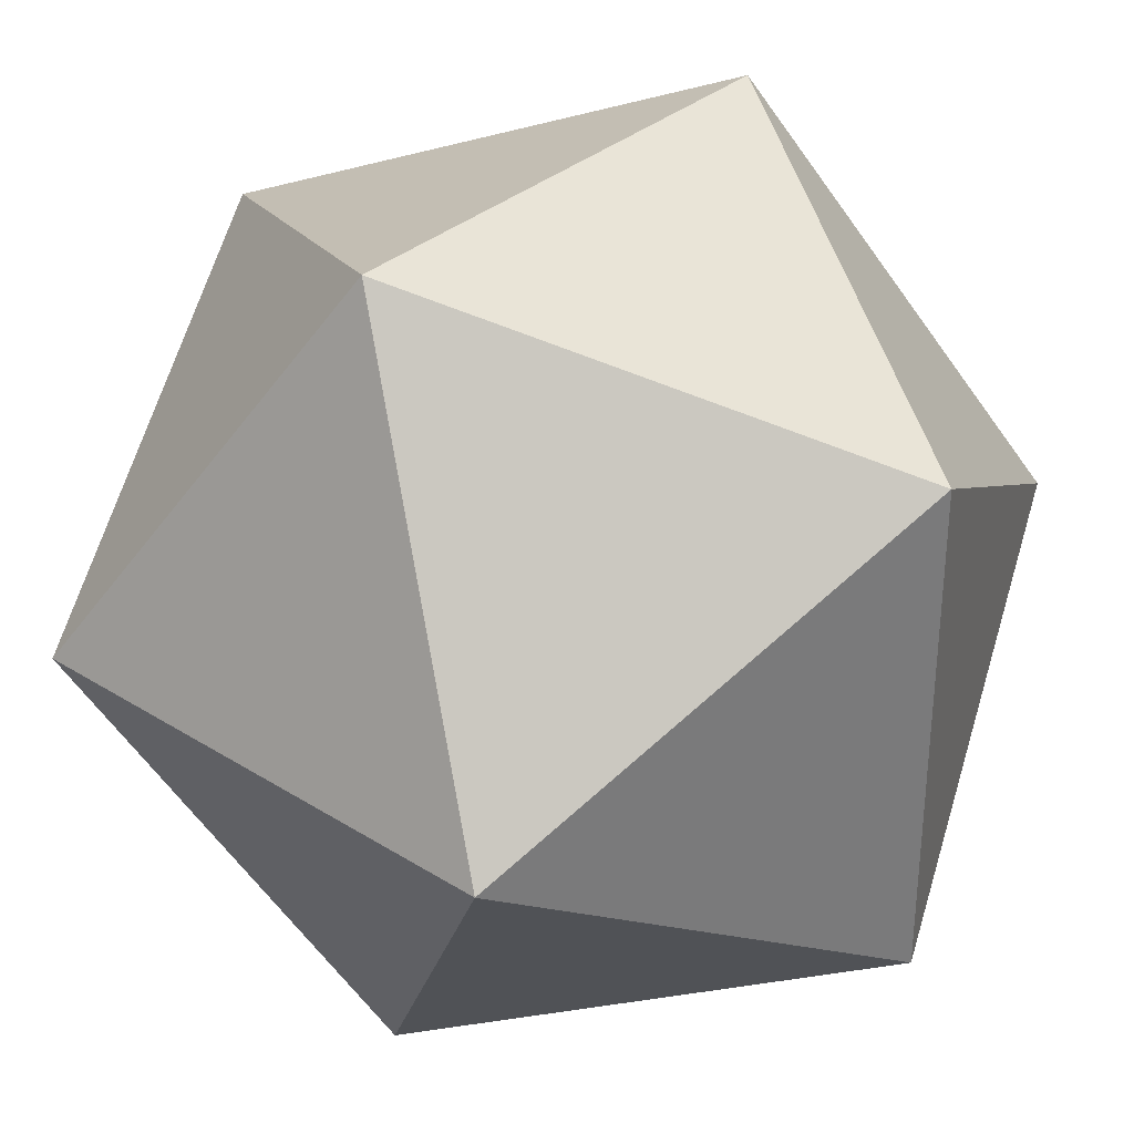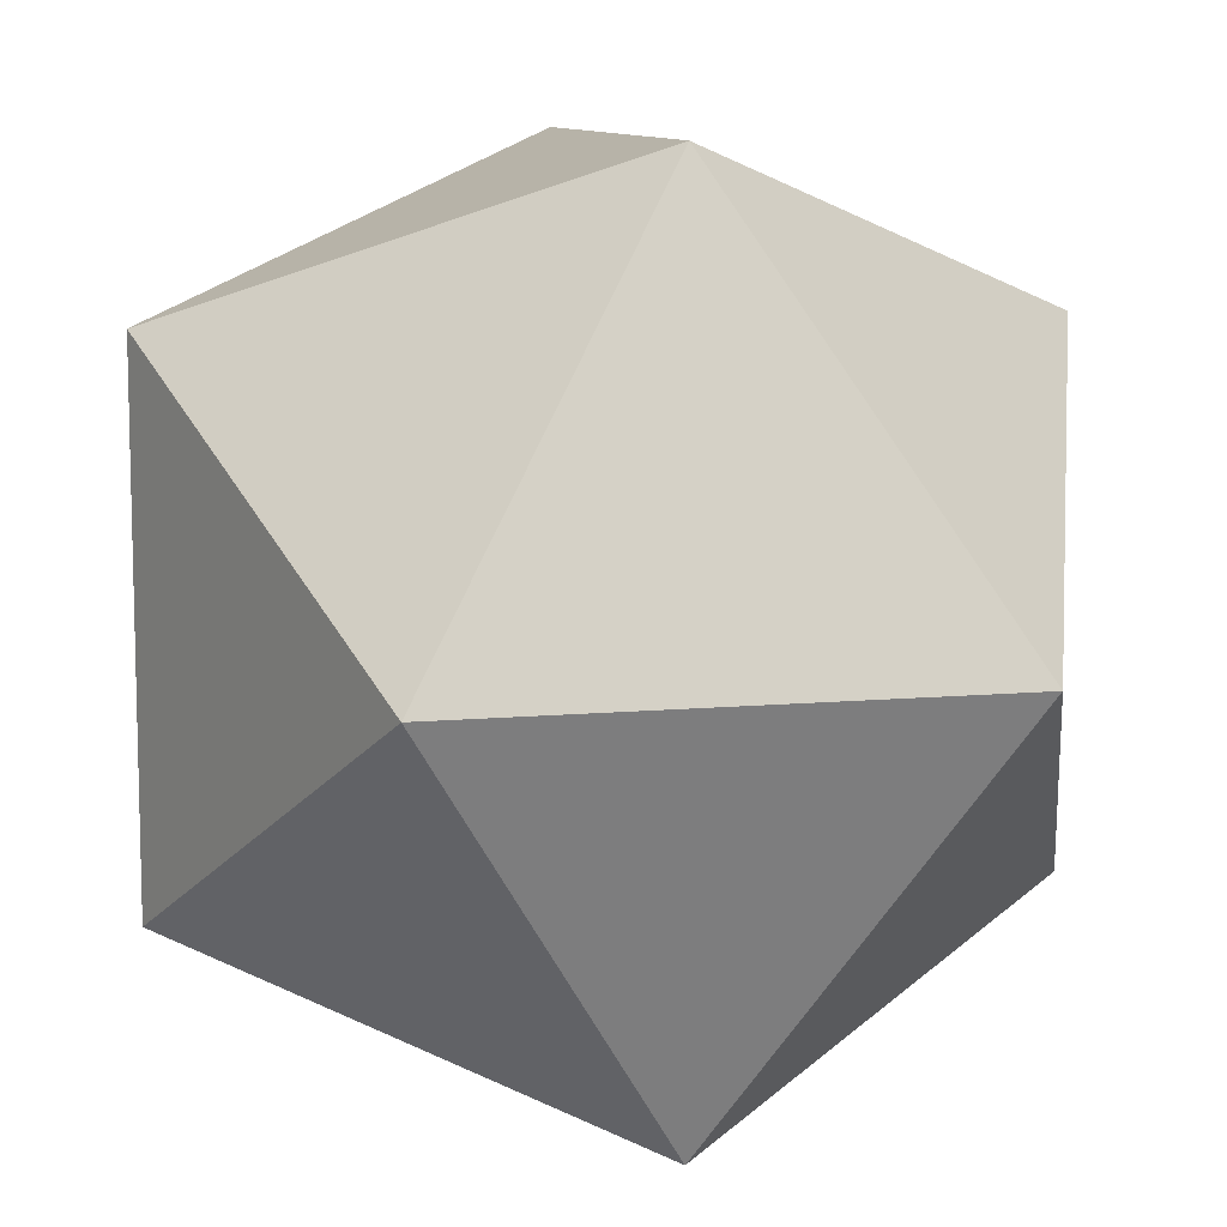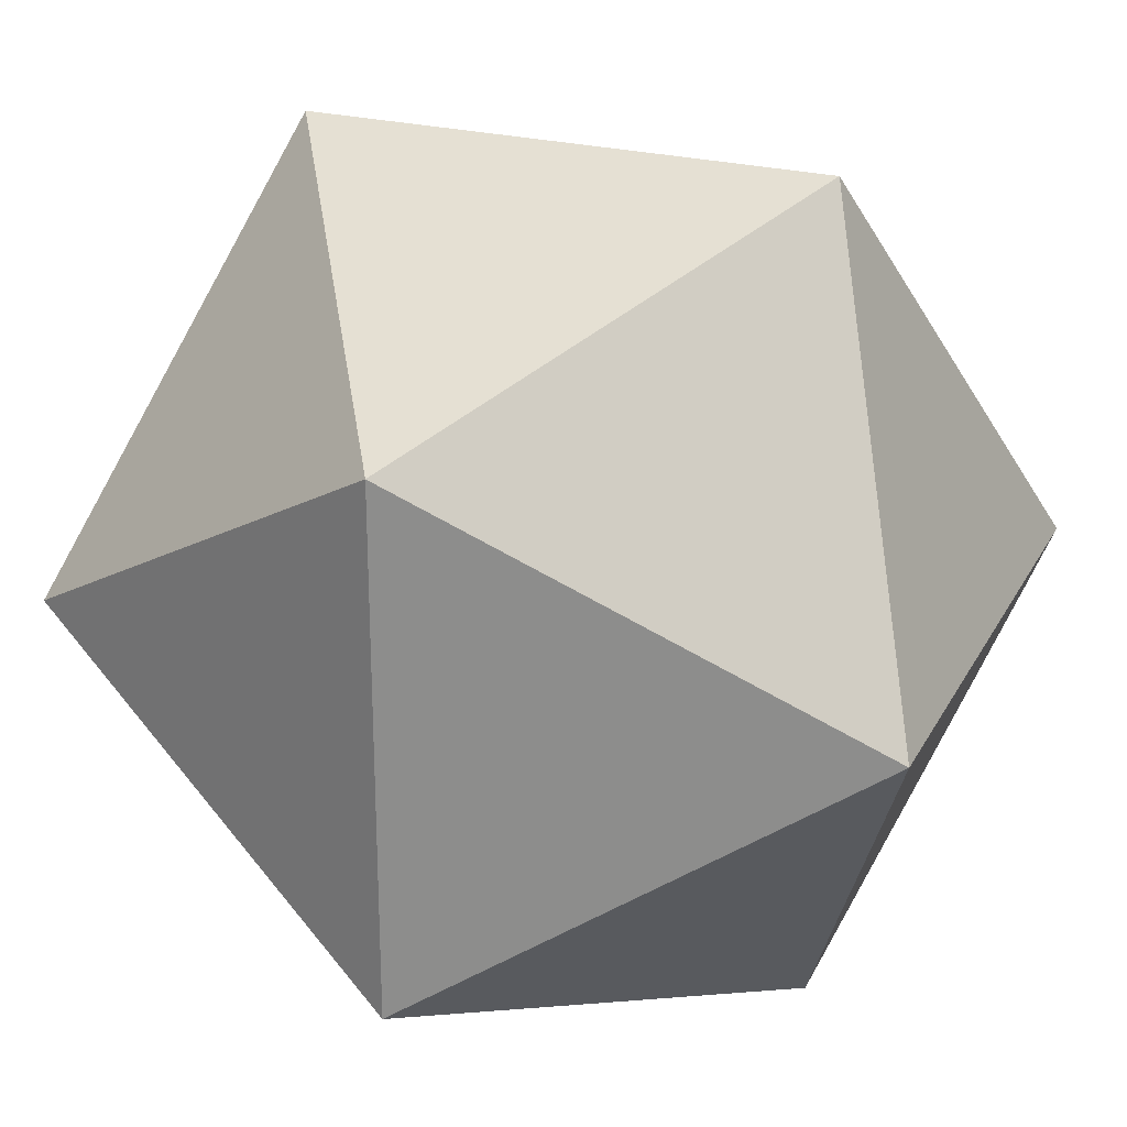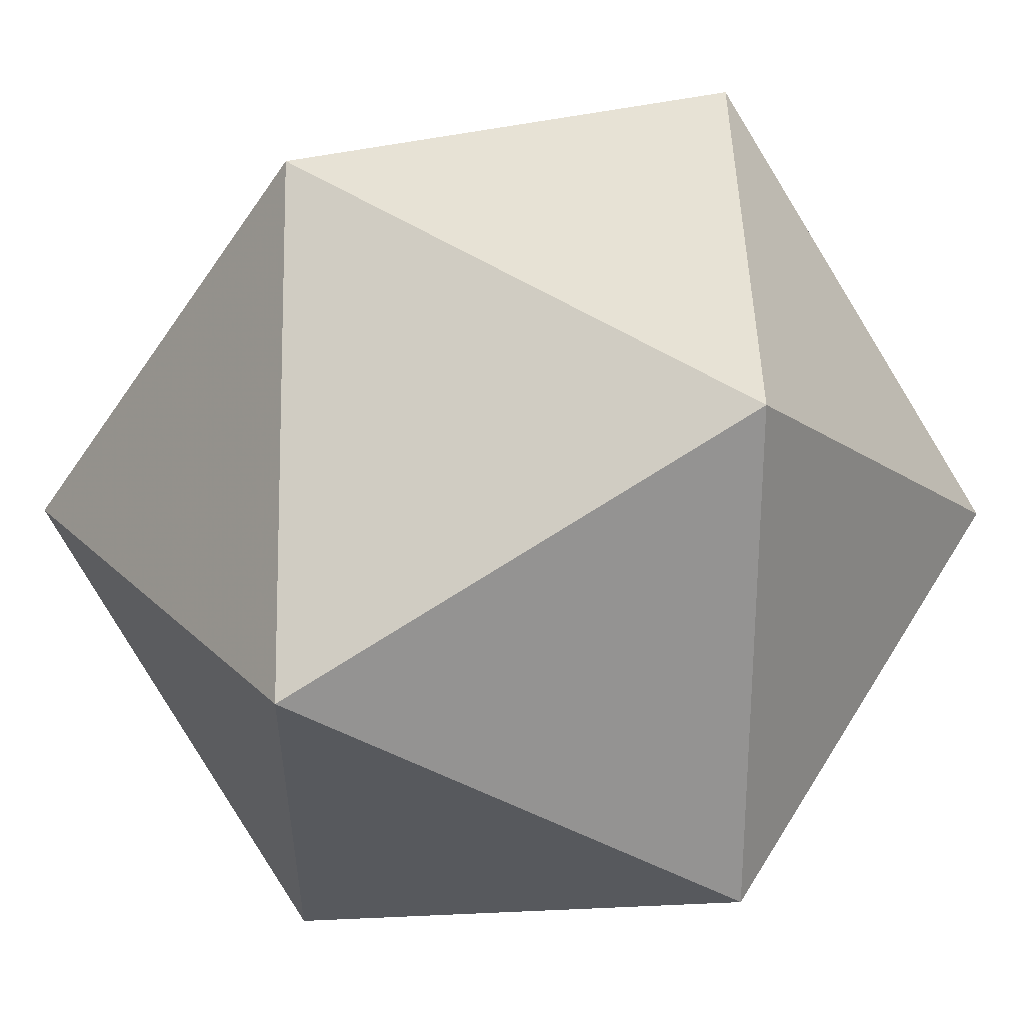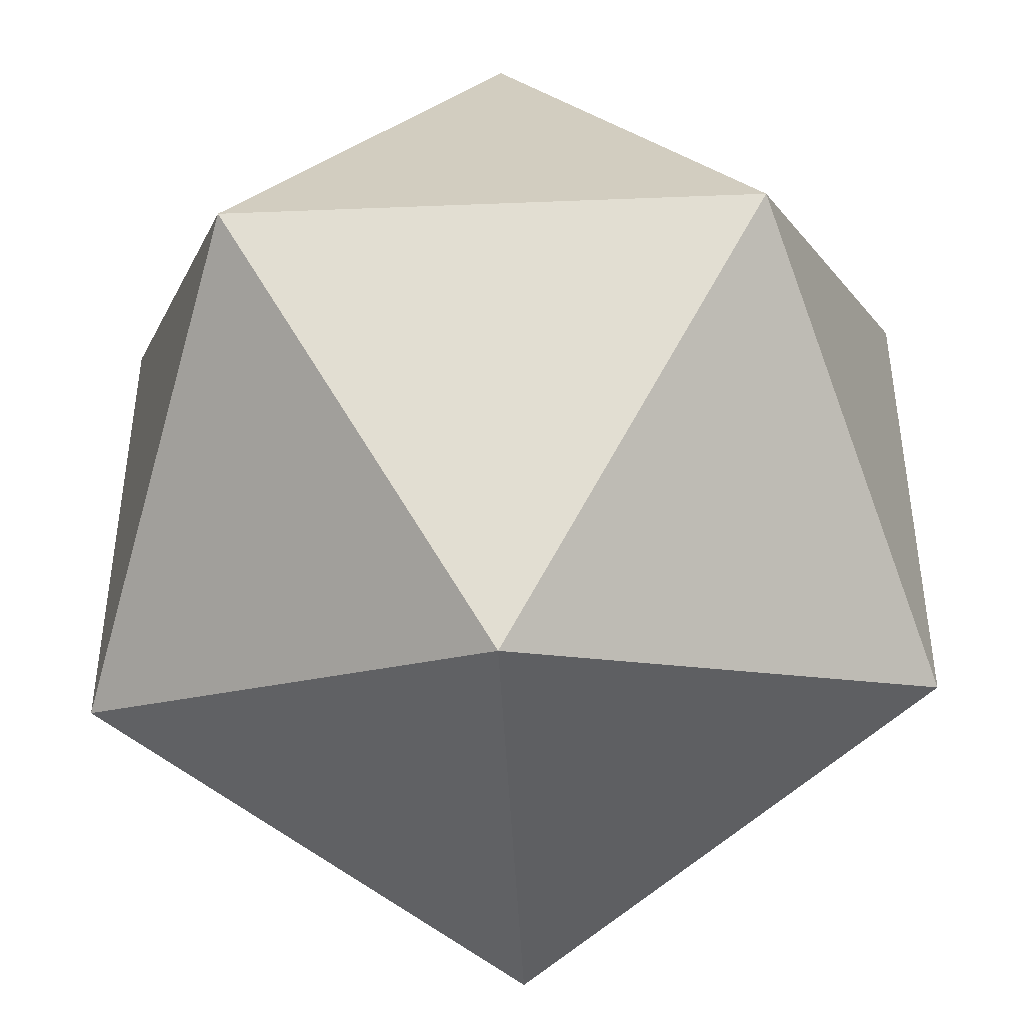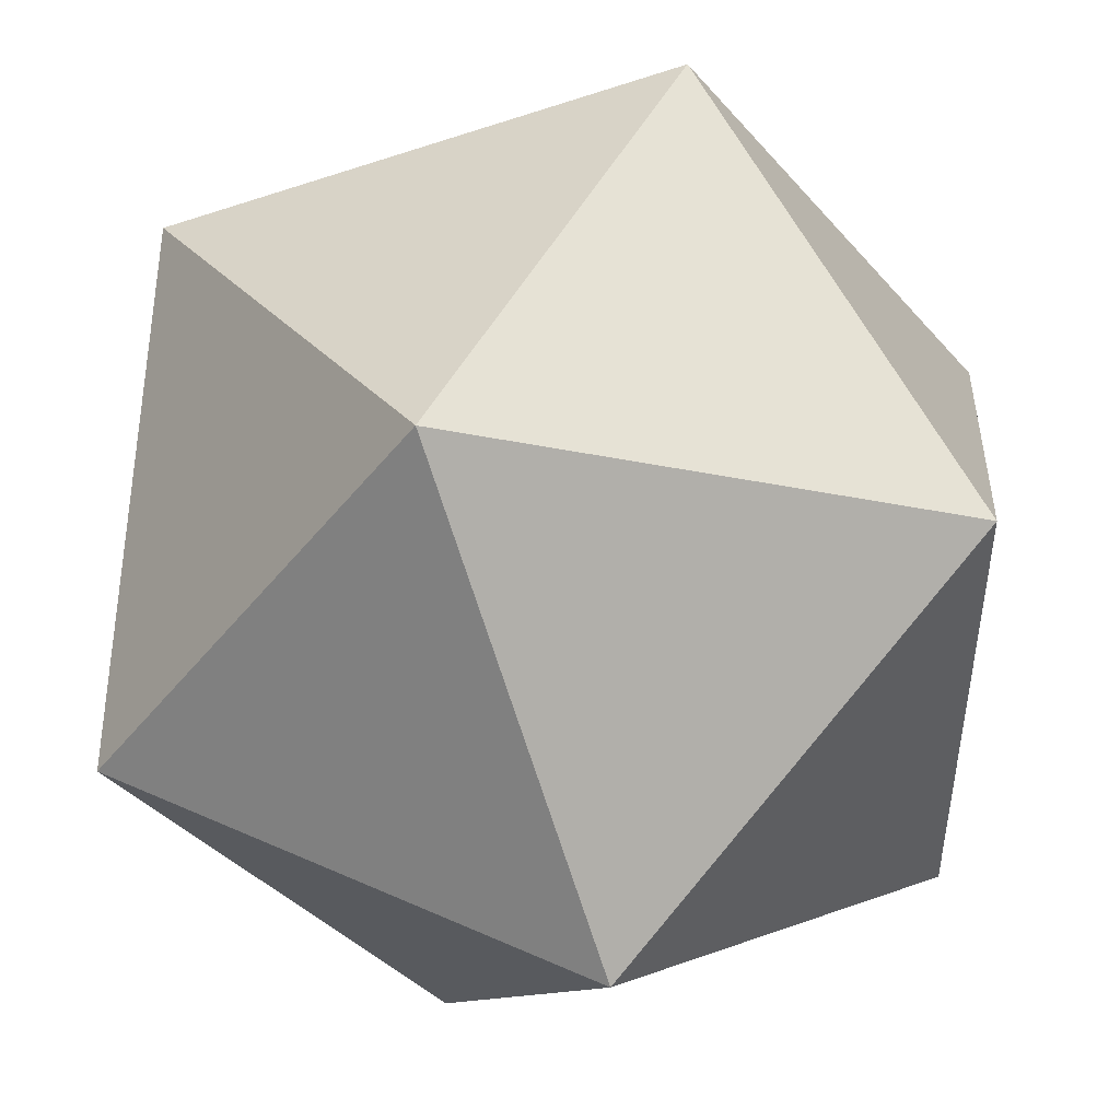
<metadata>
{"format":"obj","ext":"obj","renderer":"f3d","projection":"perspective","resolution":1024,"background":"white","views":[{"elev":33.7,"azim":-49.5,"up":"+Z"},{"elev":9.9,"azim":166.8,"up":"+Y"},{"elev":25.4,"azim":112.3,"up":"+Y"},{"elev":-12.7,"azim":120.7,"up":"+Y"},{"elev":-44.0,"azim":-87.3,"up":"+Z"},{"elev":48.0,"azim":-153.3,"up":"+Y"}]}
</metadata>
<code>
v 0.008351 -2.836e-11 0.01351
v 3.044e-11 0.01351 0.008351
v -0.008351 -3.707e-11 0.01351
v -3.044e-11 -0.01351 0.008351
v 0.008351 -3.707e-11 -0.01351
v 0 -0.01351 -0.008351
v -0.008351 0 -0.01351
v -3.044e-11 0.01351 -0.008351
v 0.01351 -0.008351 -3.707e-11
v 0.01351 0.008351 0
v -0.01351 0.008351 0
v -0.01351 -0.008351 0
f 6 12 7
f 2 3 1
f 1 3 4
f 6 7 5
f 5 7 8
f 10 2 1
f 11 3 2
f 3 11 12
f 12 4 3
f 9 10 1
f 1 4 9
f 12 11 7
f 5 8 10
f 10 9 5
f 8 7 11
f 2 10 8
f 11 2 8
f 6 5 9
f 4 12 6
f 9 4 6

</code>
